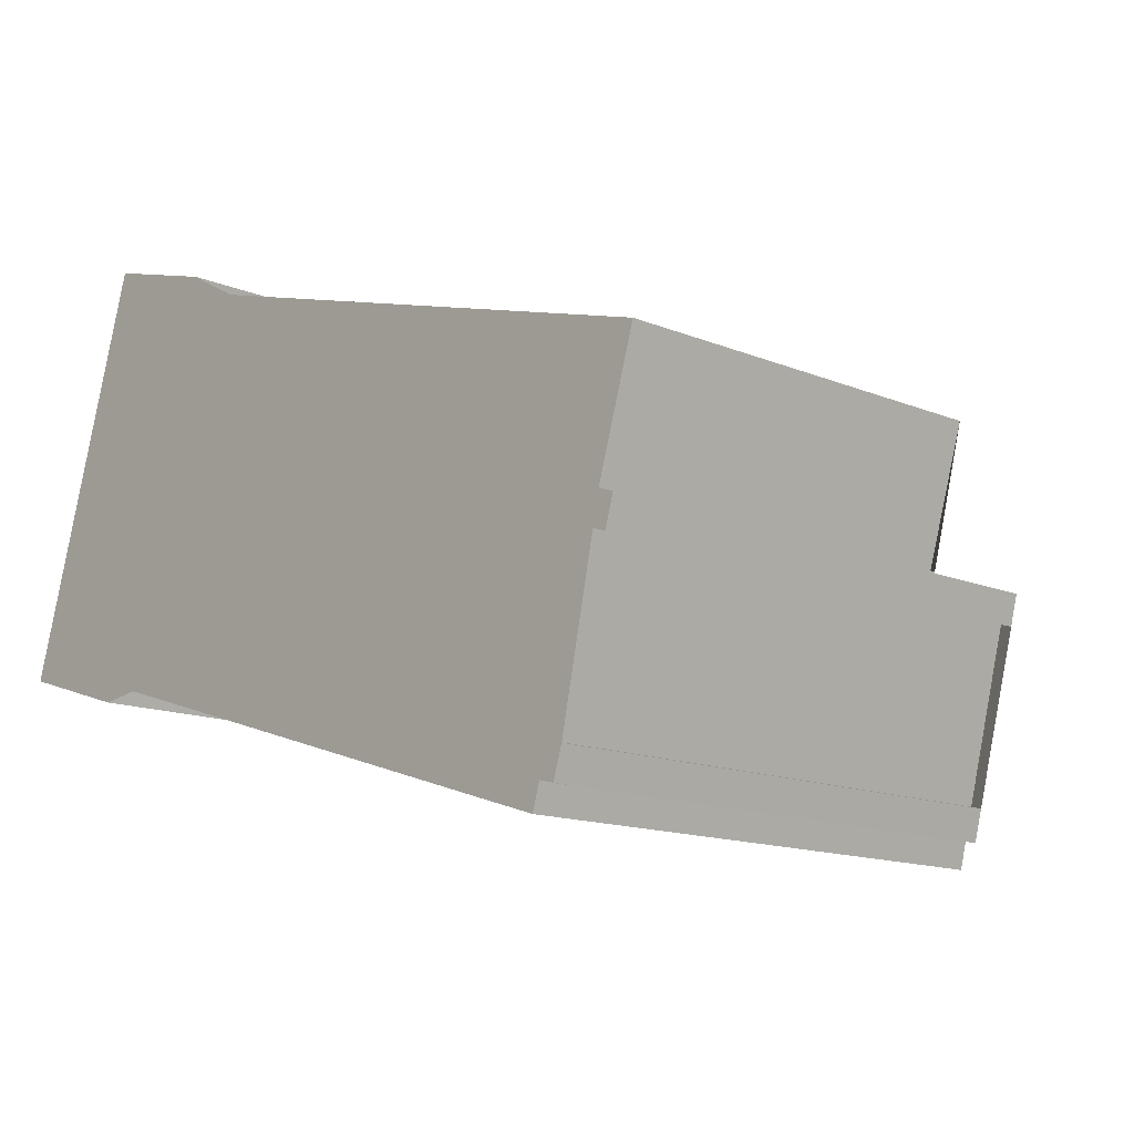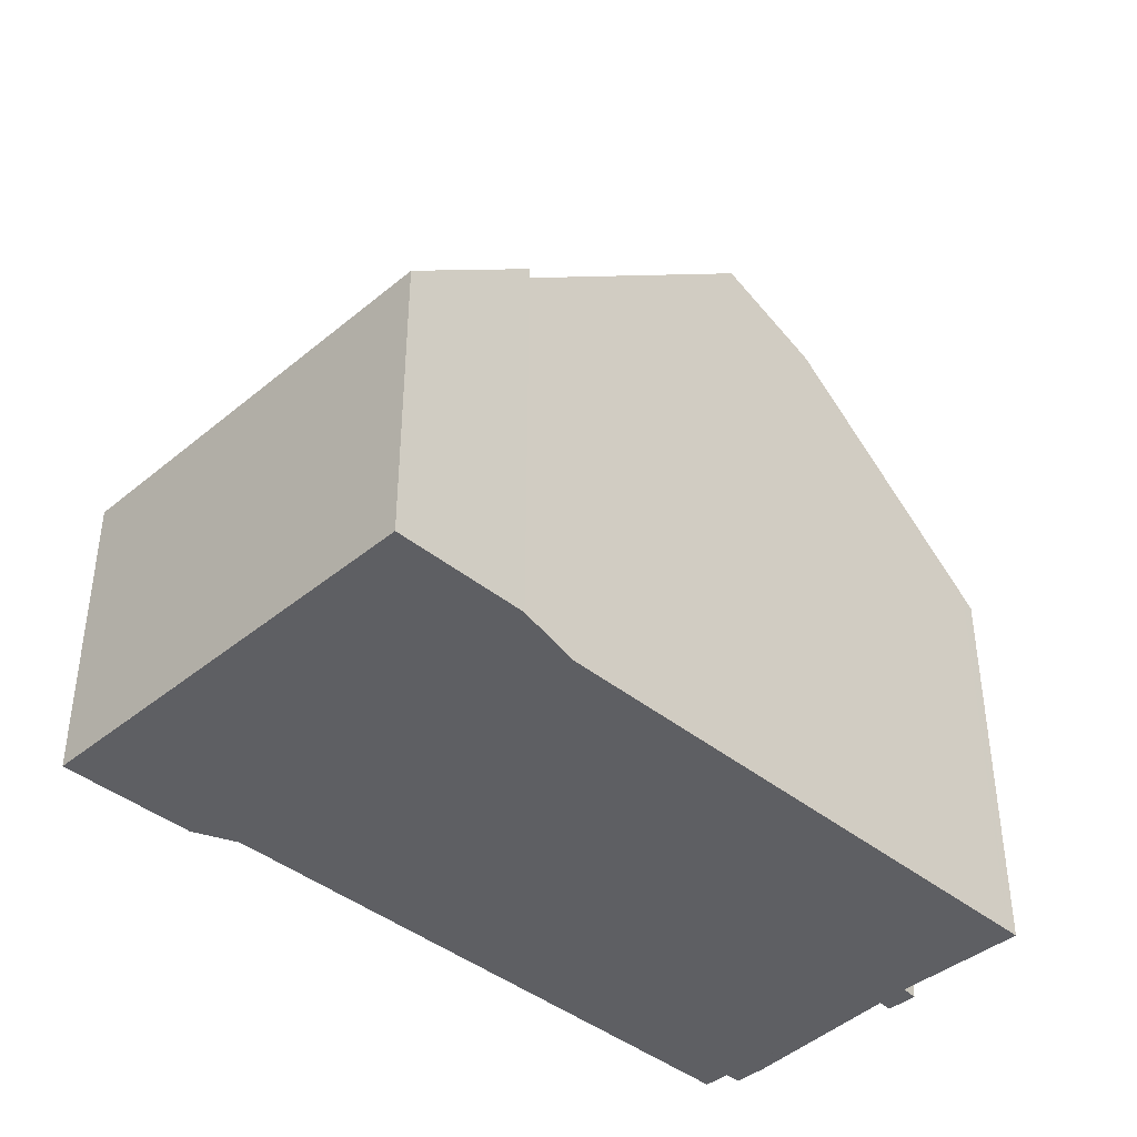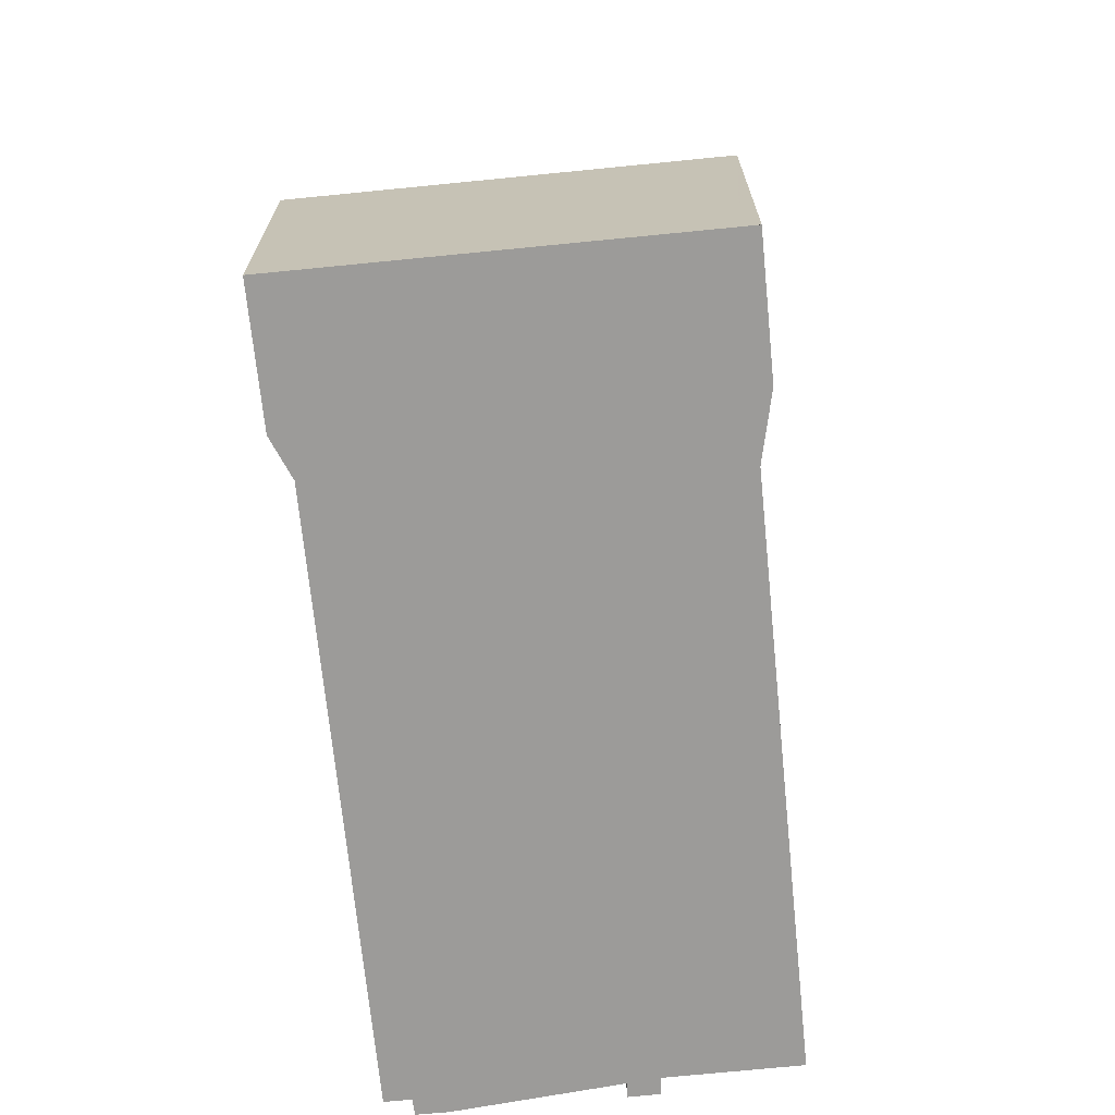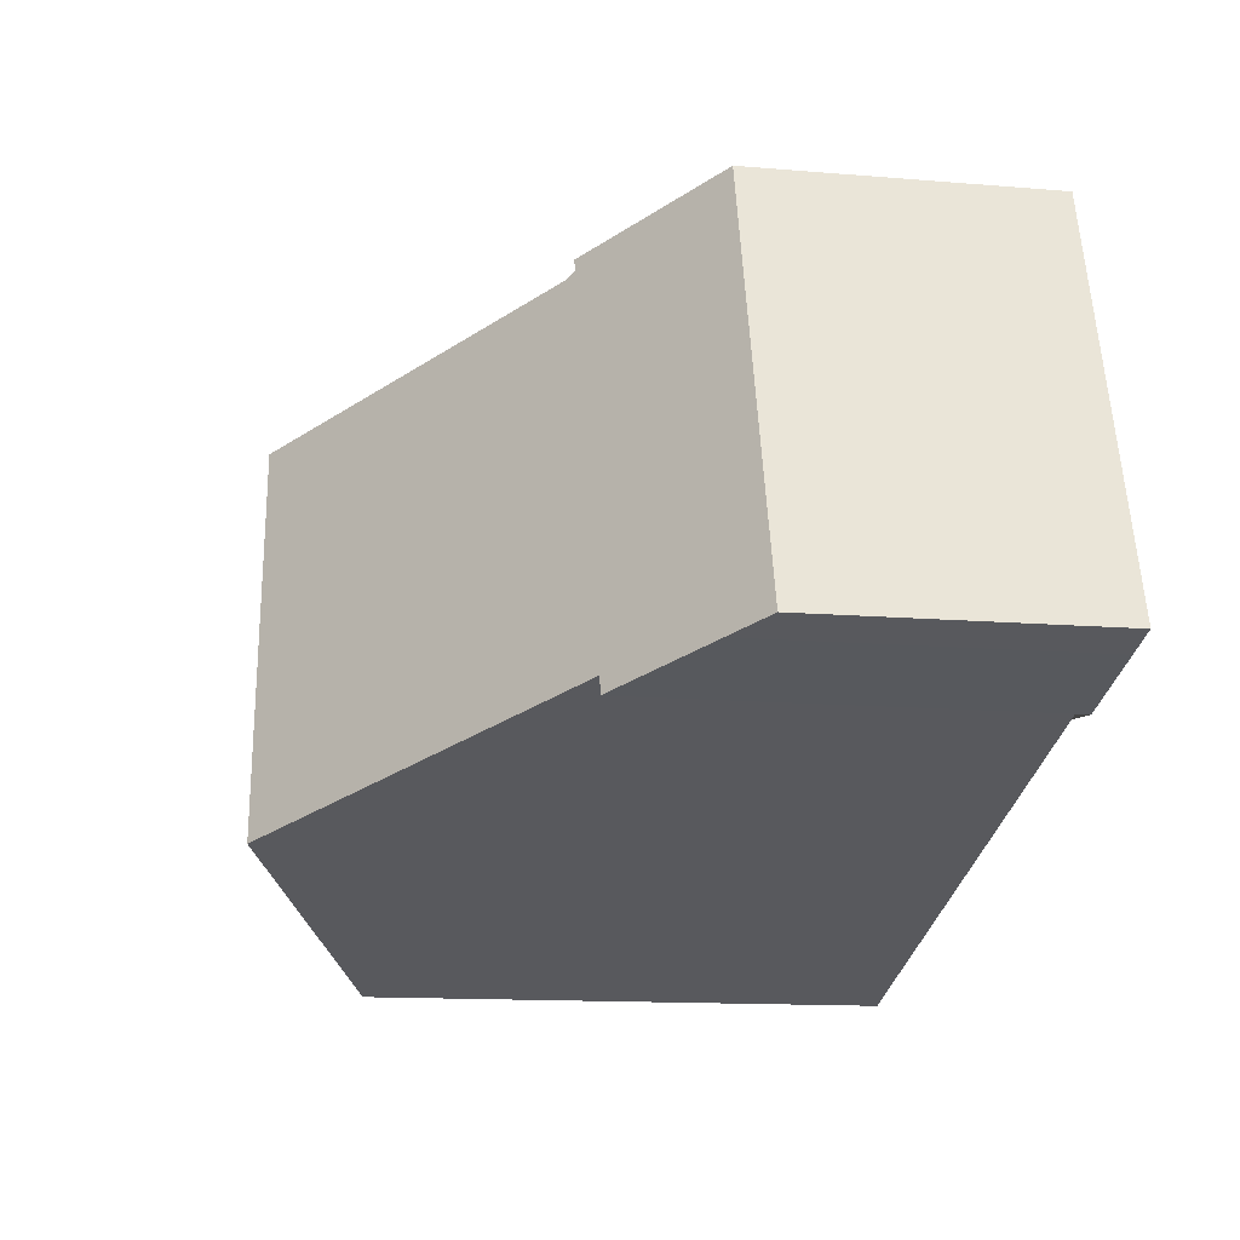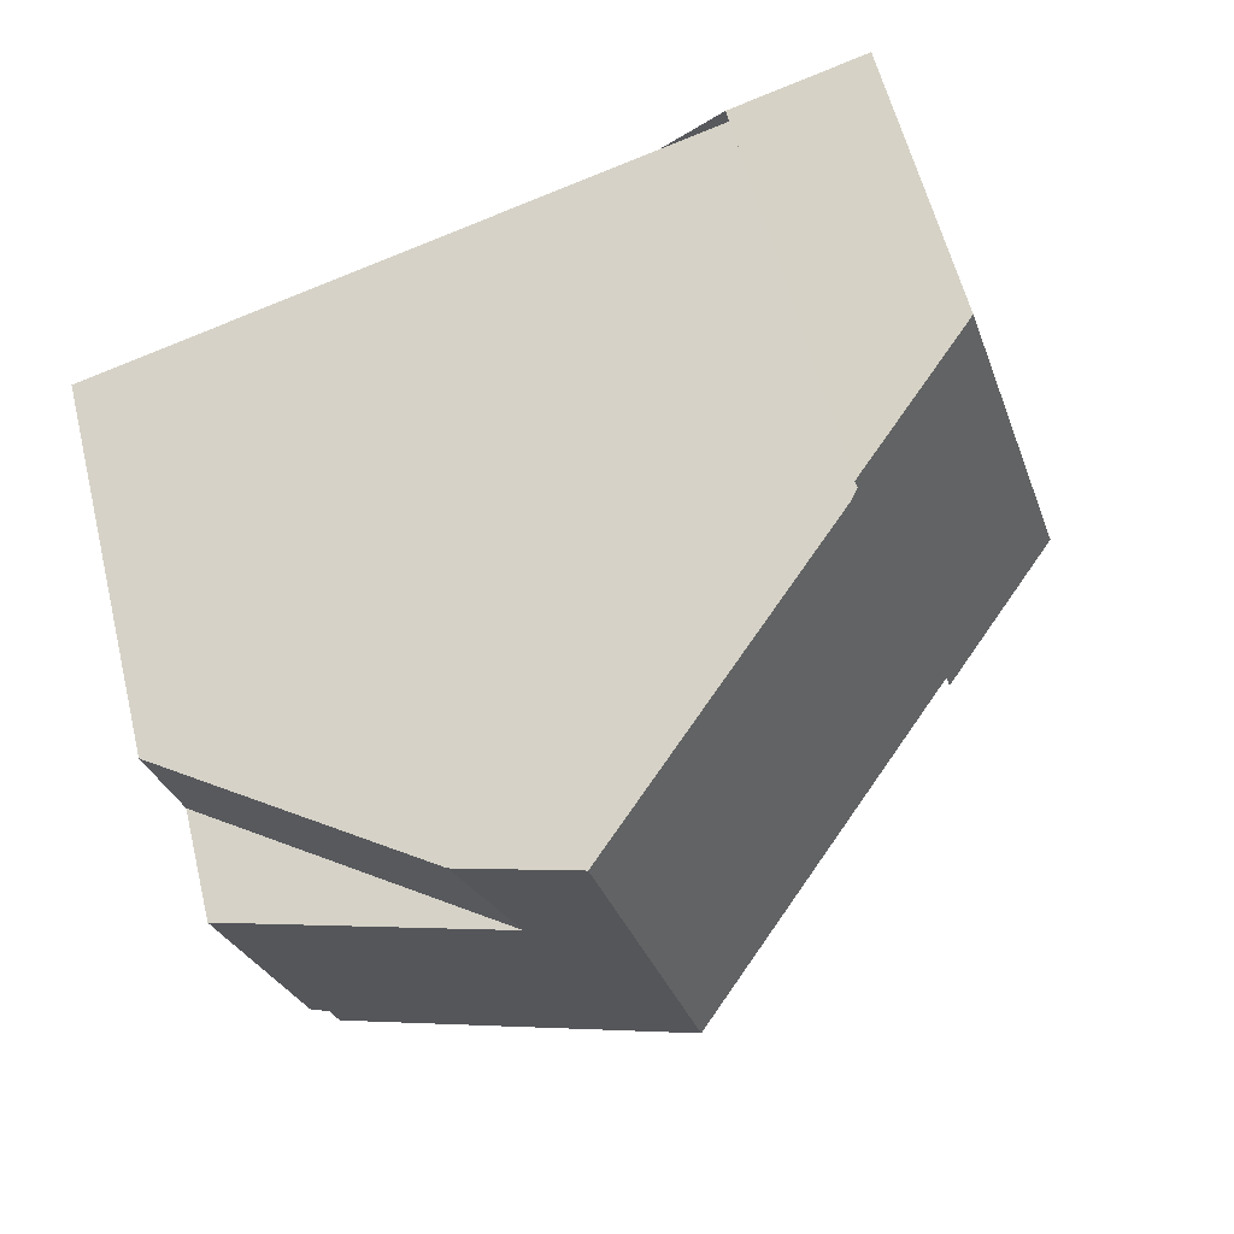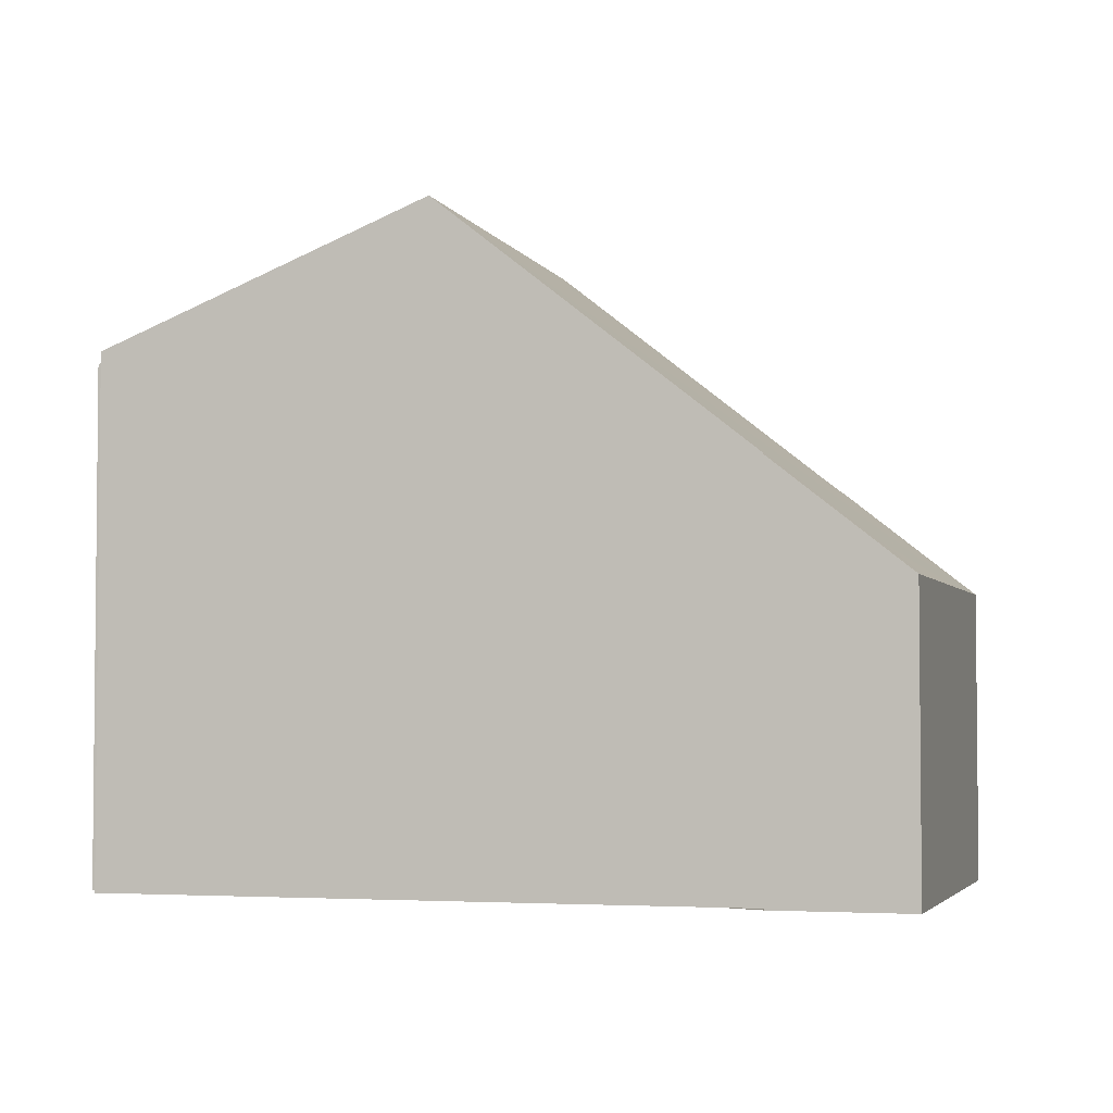
<metadata>
{"format":"obj","ext":"obj","renderer":"f3d","projection":"perspective","resolution":1024,"background":"white","views":[{"elev":-14.1,"azim":-132.1,"up":"+Y"},{"elev":-40.9,"azim":152.5,"up":"+Z"},{"elev":-69.7,"azim":113.0,"up":"+Z"},{"elev":-13.2,"azim":79.1,"up":"+Y"},{"elev":60.1,"azim":-14.0,"up":"+Y"},{"elev":-3.5,"azim":33.6,"up":"+Z"}]}
</metadata>
<code>
v -1493 -2326 5.841
v -1493 -2326 5.843
v -1491 -2325 4.259
v -1489 -2331 4.254
v -1491 -2332 5.843
v -1491 -2331 5.837
v -1501 -2334 7.576
v -1501 -2334 7.555
v -1501 -2334 7.458
v -1501 -2334 7.431
v -1501 -2333 7.531
v -1502 -2331 7.399
v -1502 -2331 7.297
v -1502 -2331 5.602
v -1502 -2331 5.807
v -1502 -2329 5.799
v -1497 -2327 9.307
v -1496 -2333 9.514
v -1496 -2333 9.514
v -1497 -2327 9.307
v -1499 -2328 8.664
v -1502 -2331 7.274
v -1499 -2328 8.664
v -1497 -2333 9.236
v -1498 -2330 8.864
v -1502 -2331 5.602
v -1491 -2325 4.259
v -1493 -2326 5.841
v -1492 -2326 4.714
v -1492 -2325 4.714
v -1490 -2331 4.718
v -1500 -2334 7.643
v -1501 -2331 7.444
v -1502 -2329 5.943
v -1501 -2331 5.951
v -1496 -2333 9.509
v -1500 -2334 7.635
v -1497 -2333 9.223
v -1496 -2333 9.509
v -1490 -2331 4.717
v -1490 -2331 4.254
v -1501 -2334 7.568
v -1497 -2329 9.38
v -1501 -2331 7.444
v -1498 -2330 8.864
v -1498 -2330 8.864
v -1501 -2331 5.951
v -1497 -2329 9.38
v -1491 -2327 4.715
v -1491 -2327 4.257
v -1502 -2331 7.274
v -1502 -2331 5.602
v -1496 -2332 9.499
v -1501 -2334 7.62
v -1497 -2333 9.195
v -1496 -2332 9.499
v -1490 -2331 4.717
v -1490 -2330 4.254
v -1501 -2334 7.456
v -1493 -2326 5.841
v -1493 -2326 5.841
v -1493 -2326 0
v -1493 -2326 0
v -1492 -2325 4.714
v -1493 -2326 5.843
v -1493 -2326 0
v -1492 -2325 0
v -1491 -2325 4.259
v -1491 -2325 4.259
v -1491 -2325 0
v -1491 -2325 0
v -1490 -2331 4.718
v -1489 -2331 4.254
v -1489 -2331 0
v -1490 -2331 0
v -1491 -2331 5.837
v -1491 -2332 5.843
v -1491 -2332 0
v -1491 -2331 -8.882e-16
v -1496 -2333 9.514
v -1491 -2331 5.837
v -1491 -2331 -8.882e-16
v -1496 -2333 0
v -1501 -2334 7.568
v -1501 -2334 7.576
v -1501 -2334 0
v -1501 -2334 8.882e-16
v -1501 -2334 7.458
v -1501 -2334 7.555
v -1501 -2334 0
v -1501 -2334 0
v -1501 -2334 7.456
v -1501 -2334 7.458
v -1501 -2334 0
v -1501 -2334 8.882e-16
v -1501 -2333 7.531
v -1501 -2334 7.431
v -1501 -2334 0
v -1501 -2333 8.882e-16
v -1502 -2331 7.399
v -1501 -2333 7.531
v -1501 -2333 8.882e-16
v -1502 -2331 0
v -1502 -2331 7.297
v -1502 -2331 7.399
v -1502 -2331 0
v -1502 -2331 8.882e-16
v -1502 -2331 7.274
v -1502 -2331 7.297
v -1502 -2331 8.882e-16
v -1502 -2331 -8.882e-16
v -1502 -2331 5.807
v -1502 -2331 5.602
v -1502 -2331 -8.882e-16
v -1502 -2331 -8.882e-16
v -1502 -2329 5.799
v -1502 -2331 5.807
v -1502 -2331 -8.882e-16
v -1502 -2329 0
v -1502 -2329 5.943
v -1502 -2329 5.799
v -1502 -2329 0
v -1502 -2329 8.882e-16
v -1493 -2326 5.841
v -1497 -2327 9.307
v -1497 -2327 0
v -1493 -2326 0
v -1497 -2333 9.236
v -1496 -2333 9.514
v -1496 -2333 0
v -1497 -2333 0
v -1497 -2327 9.307
v -1499 -2328 8.664
v -1499 -2328 0
v -1497 -2327 0
v -1500 -2334 7.643
v -1497 -2333 9.236
v -1497 -2333 0
v -1500 -2334 -8.882e-16
v -1491 -2327 4.257
v -1491 -2325 4.259
v -1491 -2325 0
v -1491 -2327 0
v -1493 -2326 5.843
v -1493 -2326 5.841
v -1493 -2326 0
v -1493 -2326 0
v -1491 -2325 4.259
v -1492 -2325 4.714
v -1492 -2325 0
v -1491 -2325 0
v -1491 -2332 5.843
v -1490 -2331 4.718
v -1490 -2331 0
v -1491 -2332 0
v -1501 -2334 7.576
v -1500 -2334 7.643
v -1500 -2334 -8.882e-16
v -1501 -2334 0
v -1499 -2328 8.664
v -1502 -2329 5.943
v -1502 -2329 8.882e-16
v -1499 -2328 0
v -1489 -2331 4.254
v -1490 -2331 4.254
v -1490 -2331 0
v -1489 -2331 0
v -1501 -2334 7.555
v -1501 -2334 7.568
v -1501 -2334 8.882e-16
v -1501 -2334 0
v -1490 -2330 4.254
v -1491 -2327 4.257
v -1491 -2327 0
v -1490 -2330 0
v -1502 -2331 5.602
v -1502 -2331 5.602
v -1502 -2331 0
v -1502 -2331 -8.882e-16
v -1490 -2331 4.254
v -1490 -2330 4.254
v -1490 -2330 0
v -1490 -2331 0
v -1501 -2334 7.431
v -1501 -2334 7.456
v -1501 -2334 8.882e-16
v -1501 -2334 0
v -1502 -2331 0
v -1502 -2331 0
v -1502 -2329 0
v -1493 -2326 0
v -1493 -2326 0
v -1491 -2325 0
v -1489 -2331 0
v -1491 -2332 0
v -1491 -2331 0
v -1501 -2334 0
v -1501 -2334 0
v -1501 -2334 0
v -1501 -2334 0
v -1501 -2333 0
v -1502 -2331 0
v -1502 -2331 0
f 30 3 27 29
f 38 24 32 37
f 33 25 35
f 39 19 24 38
f 41 4 31 40
f 29 28 2 30
f 40 31 5 6 18 36
f 37 32 7 42
f 35 26 22 33
f 55 38 37 54
f 56 39 38 55
f 58 41 40 57
f 57 40 36 53
f 54 37 42 8 9 59
f 47 34 21 46
f 45 23 20 48
f 49 29 27 50
f 43 17 1 28 29 49
f 52 14 15 16 34 47
f 54 44 45 55
f 55 45 48 56
f 57 49 50 58
f 53 43 49 57
f 59 10 11 12 13 51 44 54
f 61 62 63 60
f 65 66 67 64
f 69 70 71 68
f 73 74 75 72
f 77 78 79 76
f 81 82 83 80
f 85 86 87 84
f 89 90 91 88
f 93 94 95 92
f 97 98 99 96
f 101 102 103 100
f 105 106 107 104
f 109 110 111 108
f 113 114 115 112
f 117 118 119 116
f 121 122 123 120
f 125 126 127 124
f 129 130 131 128
f 133 134 135 132
f 137 138 139 136
f 141 142 143 140
f 145 146 147 144
f 149 150 151 148
f 153 154 155 152
f 157 158 159 156
f 161 162 163 160
f 165 166 167 164
f 169 170 171 168
f 173 174 175 172
f 177 178 179 176
f 181 182 183 180
f 185 186 187 184
f 189 190 191 192 193 194 195 196 197 198 199 200 201 202 203 188

</code>
